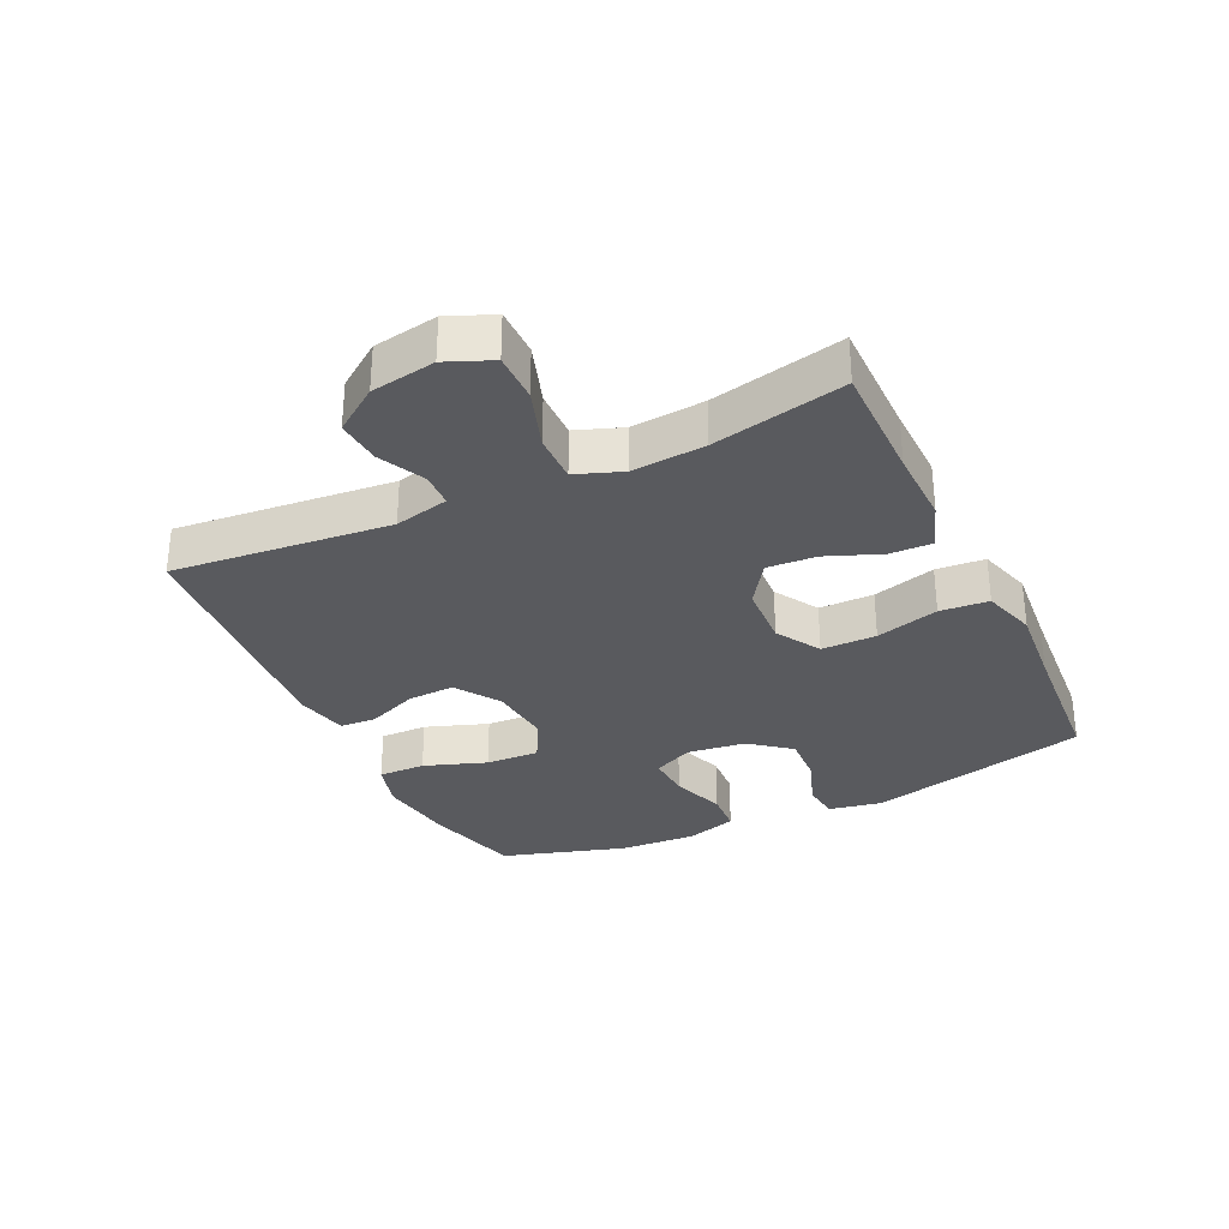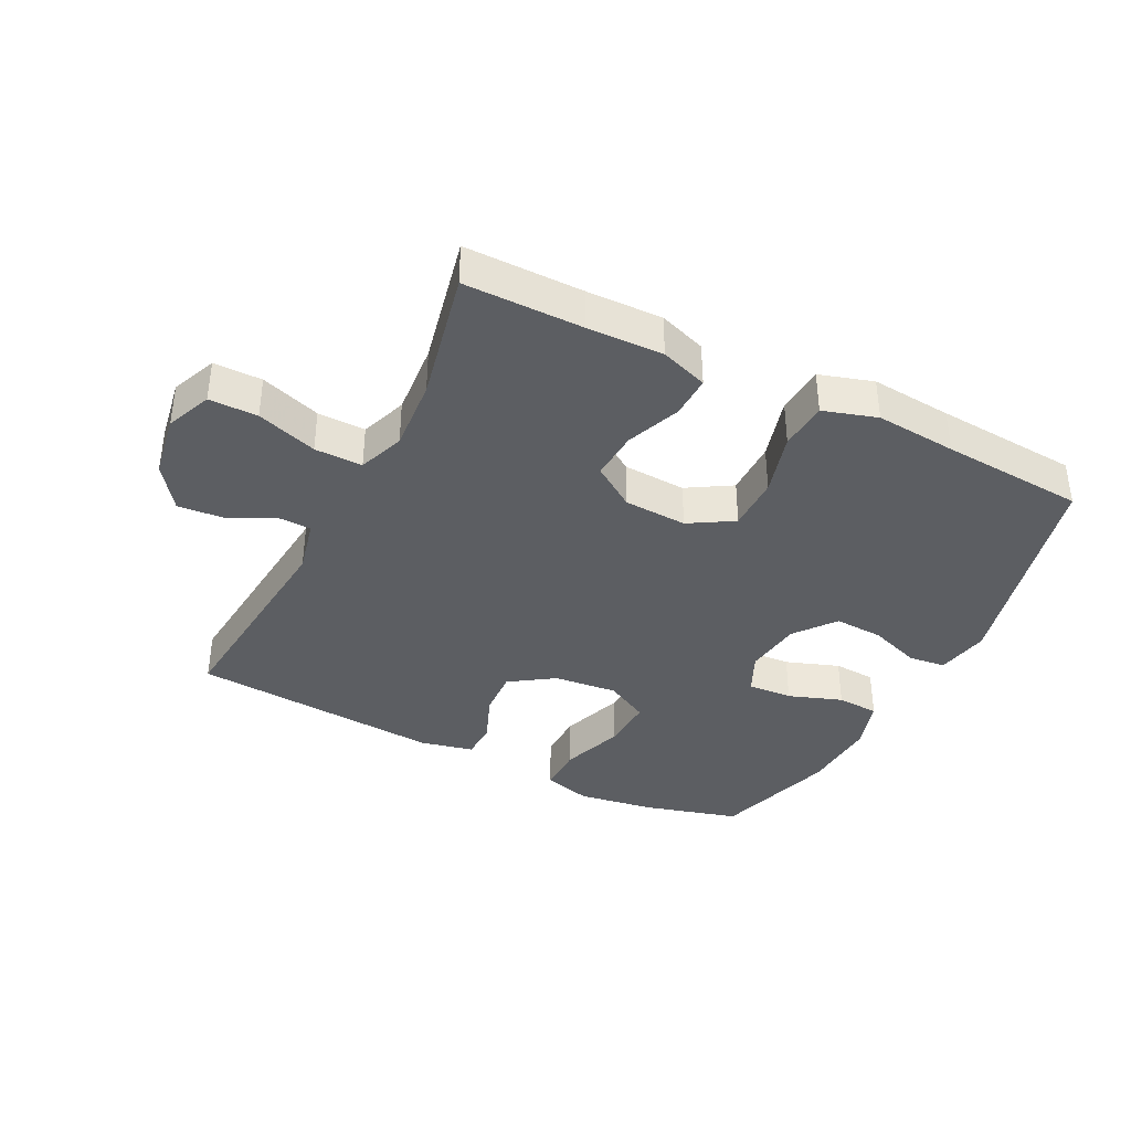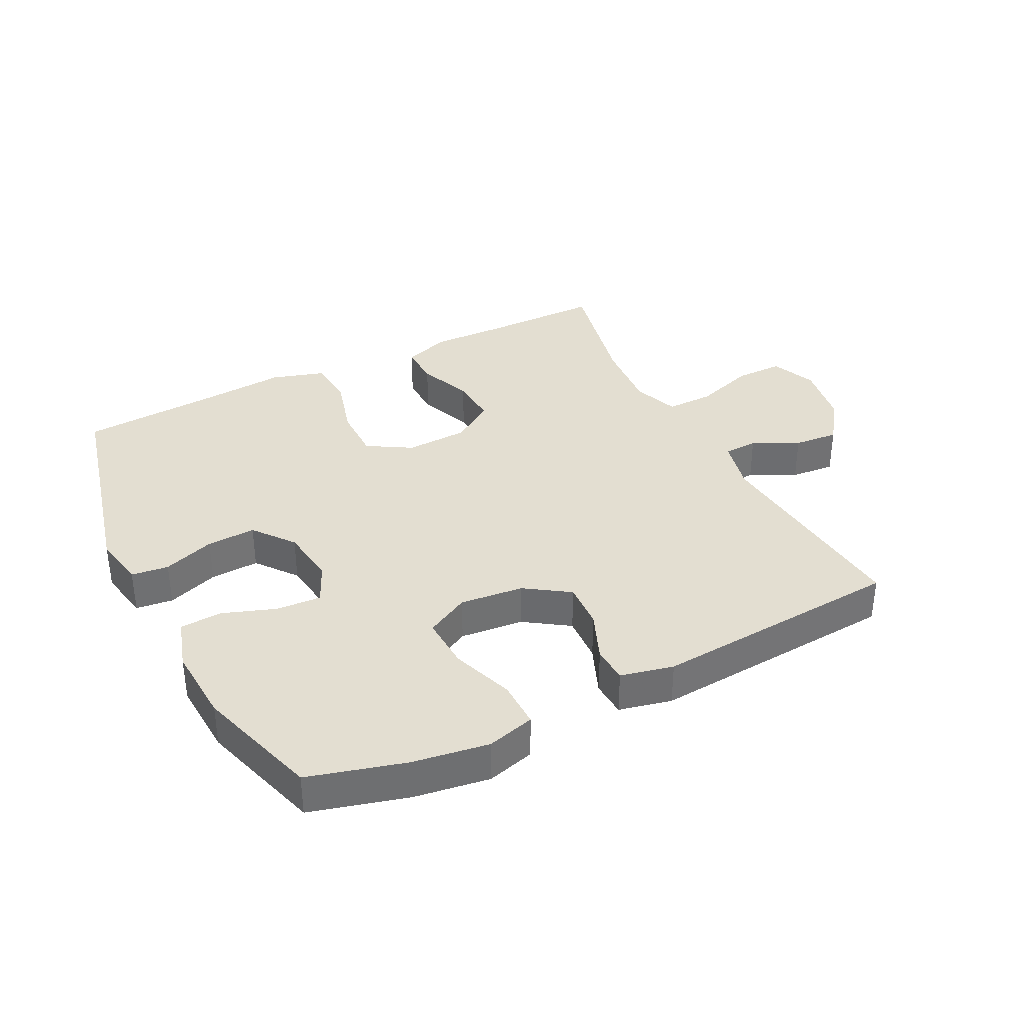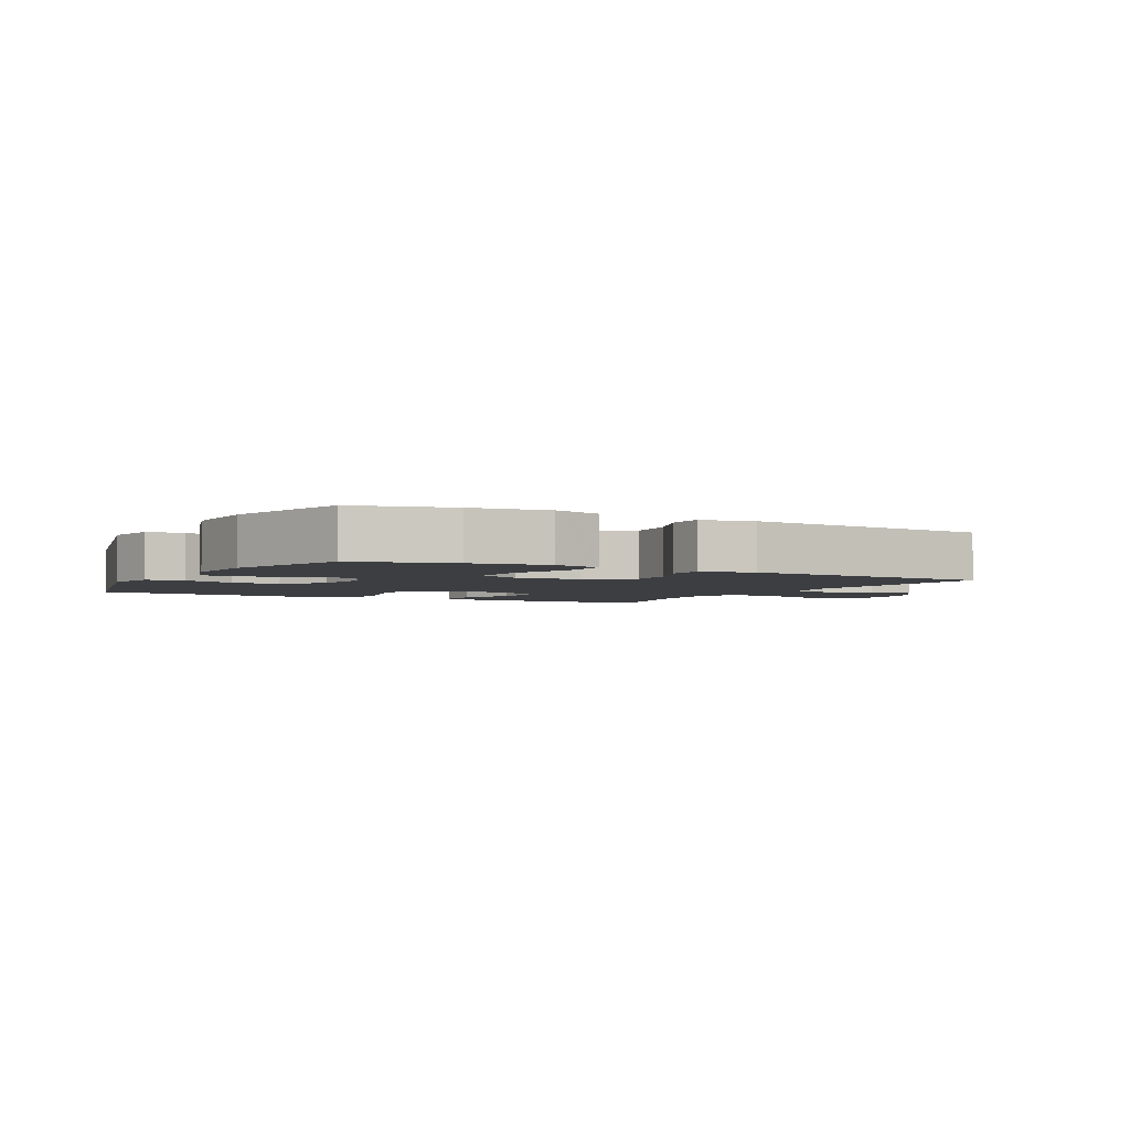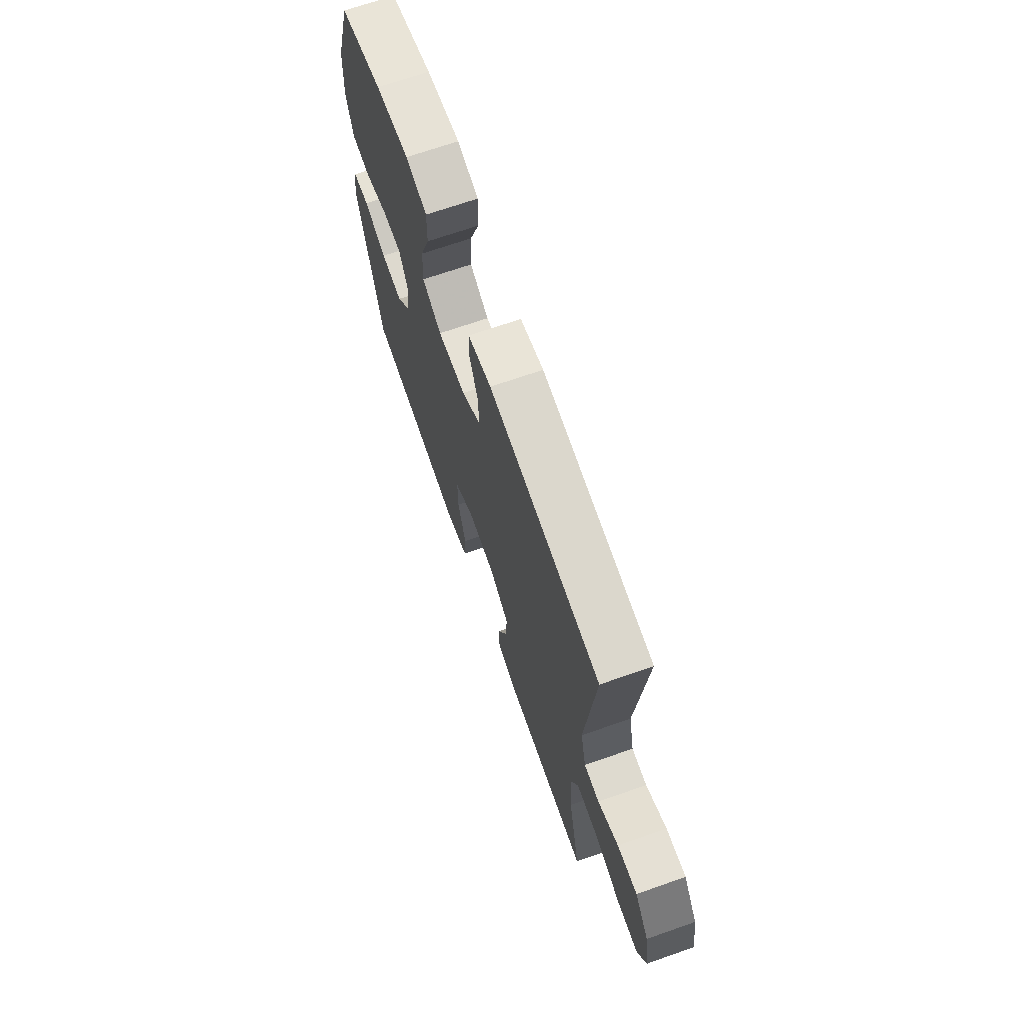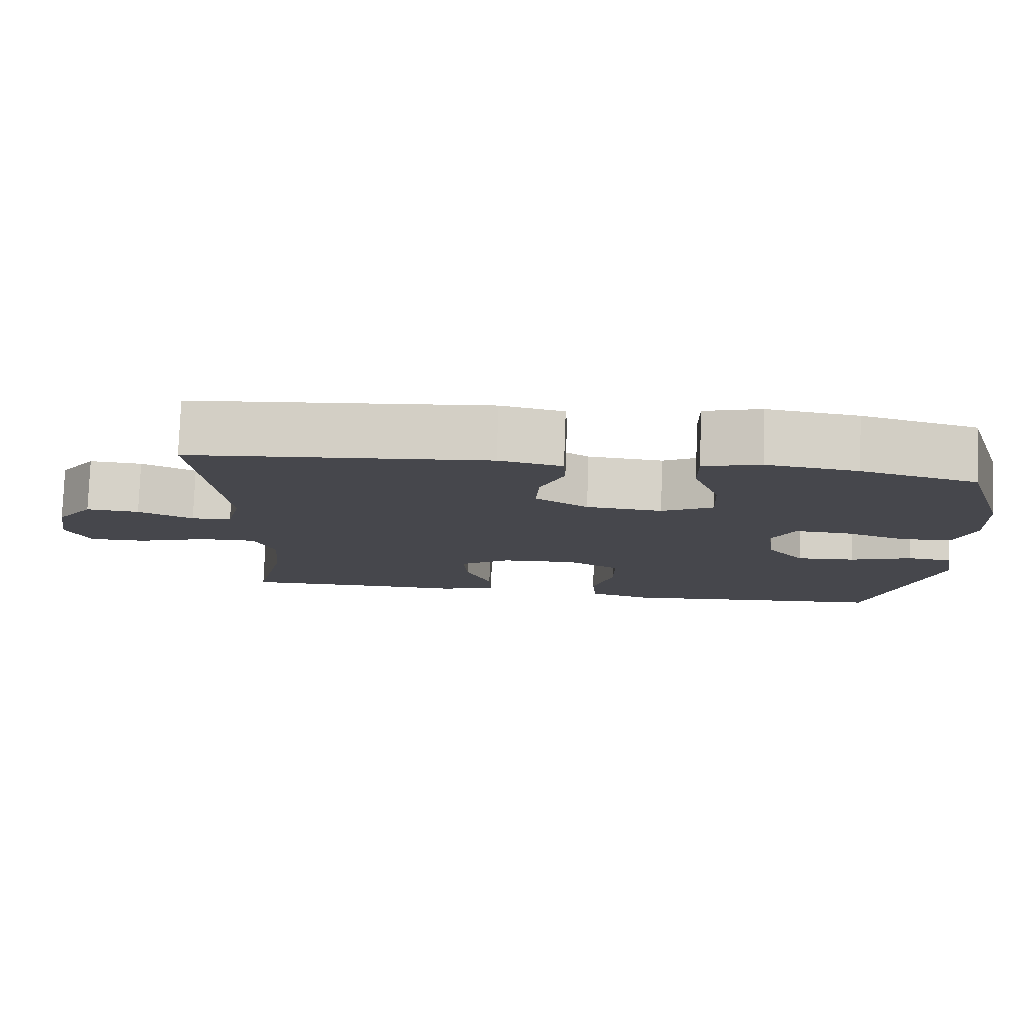
<metadata>
{"format":"obj","ext":"obj","renderer":"f3d","projection":"perspective","resolution":1024,"background":"white","views":[{"elev":-31.4,"azim":115.3,"up":"+Y"},{"elev":-38.1,"azim":153.3,"up":"+Y"},{"elev":36.0,"azim":-26.8,"up":"+Y"},{"elev":-3.2,"azim":-28.5,"up":"+Y"},{"elev":69.2,"azim":70.7,"up":"+Z"},{"elev":79.1,"azim":-178.0,"up":"+Z"}]}
</metadata>
<code>
v -0.5 0.07 -0.5
v -0.586 0.07 -0.149
v -0.57 0.07 -0.065
v -0.511 0.07 -0.058
v -0.429 0.07 -0.087
v -0.351 0.07 -0.091
v -0.301 0.07 -0.027
v -0.289 0.07 0.065
v -0.319 0.07 0.129
v -0.39 0.07 0.125
v -0.475 0.07 0.095
v -0.542 0.07 0.099
v -0.567 0.07 0.18
v -0.56 0.07 0.303
v -0.5 0.07 0.5
v -0.347 0.07 0.542
v -0.226 0.07 0.56
v -0.15 0.07 0.539
v -0.151 0.07 0.464
v -0.186 0.07 0.365
v -0.19 0.07 0.28
v -0.121 0.07 0.243
v -0.02 0.07 0.253
v 0.05 0.07 0.3
v 0.046 0.07 0.375
v 0.014 0.07 0.454
v 0.017 0.07 0.512
v 0.101 0.07 0.531
v 0.5 0.07 0.5
v 0.467 0.07 0.155
v 0.487 0.07 0.069
v 0.541 0.07 0.067
v 0.614 0.07 0.103
v 0.685 0.07 0.109
v 0.735 0.07 0.039
v 0.752 0.07 -0.063
v 0.722 0.07 -0.135
v 0.645 0.07 -0.135
v 0.549 0.07 -0.103
v 0.473 0.07 -0.102
v 0.446 0.07 -0.175
v 0.455 0.07 -0.291
v 0.5 0.07 -0.5
v 0.312 0.07 -0.5
v 0.192 0.07 -0.503
v 0.117 0.07 -0.477
v 0.119 0.07 -0.41
v 0.153 0.07 -0.324
v 0.158 0.07 -0.246
v 0.09 0.07 -0.2
v -0.01 0.07 -0.195
v -0.08 0.07 -0.237
v -0.08 0.07 -0.324
v -0.052 0.07 -0.424
v -0.058 0.07 -0.501
v -0.143 0.07 -0.527
v -0.272 0.07 -0.516
v -0.5 0 -0.5
v -0.586 0 -0.149
v -0.57 0 -0.065
v -0.511 0 -0.058
v -0.429 0 -0.087
v -0.351 0 -0.091
v -0.301 0 -0.027
v -0.289 0 0.065
v -0.319 0 0.129
v -0.39 0 0.125
v -0.475 0 0.095
v -0.542 0 0.099
v -0.567 0 0.18
v -0.56 0 0.303
v -0.5 0 0.5
v -0.347 0 0.542
v -0.226 0 0.56
v -0.15 0 0.539
v -0.151 0 0.464
v -0.186 0 0.365
v -0.19 0 0.28
v -0.121 0 0.243
v -0.02 0 0.253
v 0.05 0 0.3
v 0.046 0 0.375
v 0.014 0 0.454
v 0.017 0 0.512
v 0.101 0 0.531
v 0.5 0 0.5
v 0.467 0 0.155
v 0.487 0 0.069
v 0.541 0 0.067
v 0.614 0 0.103
v 0.685 0 0.109
v 0.735 0 0.039
v 0.752 0 -0.063
v 0.722 0 -0.135
v 0.645 0 -0.135
v 0.549 0 -0.103
v 0.473 0 -0.102
v 0.446 0 -0.175
v 0.455 0 -0.291
v 0.5 0 -0.5
v 0.312 0 -0.5
v 0.192 0 -0.503
v 0.117 0 -0.477
v 0.119 0 -0.41
v 0.153 0 -0.324
v 0.158 0 -0.246
v 0.09 0 -0.2
v -0.01 0 -0.195
v -0.08 0 -0.237
v -0.08 0 -0.324
v -0.052 0 -0.424
v -0.058 0 -0.501
v -0.143 0 -0.527
v -0.272 0 -0.516
f 55 56 57
f 54 55 57
f 53 54 57
f 3 4 5
f 2 3 5
f 1 2 5
f 57 1 5
f 53 57 5
f 52 53 5
f 51 52 5 6
f 50 51 6 7
f 46 47 48
f 45 46 48
f 44 45 48
f 44 48 49
f 43 44 49
f 42 43 49
f 41 42 49 50
f 37 38 39
f 36 37 39
f 35 36 39
f 34 35 39
f 33 34 39
f 32 33 39
f 31 32 39 40
f 50 7 8
f 41 50 8
f 40 41 8
f 31 40 8
f 30 31 8
f 28 29 30
f 27 28 30
f 26 27 30
f 25 26 30
f 18 19 20
f 17 18 20
f 16 17 20
f 15 16 20
f 14 15 20
f 13 14 20
f 12 13 20
f 11 12 20
f 10 11 20
f 9 10 20 21
f 8 9 21 22
f 24 25 30
f 23 24 30 8
f 8 22 23
f 114 113 112
f 114 112 111
f 114 111 110
f 62 61 60
f 62 60 59
f 62 59 58
f 62 58 114
f 62 114 110
f 62 110 109
f 63 62 109 108
f 64 63 108 107
f 105 104 103
f 105 103 102
f 105 102 101
f 106 105 101
f 106 101 100
f 106 100 99
f 107 106 99 98
f 96 95 94
f 96 94 93
f 96 93 92
f 96 92 91
f 96 91 90
f 96 90 89
f 97 96 89 88
f 65 64 107
f 65 107 98
f 65 98 97
f 65 97 88
f 65 88 87
f 87 86 85
f 87 85 84
f 87 84 83
f 87 83 82
f 77 76 75
f 77 75 74
f 77 74 73
f 77 73 72
f 77 72 71
f 77 71 70
f 77 70 69
f 77 69 68
f 77 68 67
f 78 77 67 66
f 79 78 66 65
f 87 82 81
f 65 87 81 80
f 80 79 65
f 1 58 59 2
f 2 59 60 3
f 3 60 61 4
f 4 61 62 5
f 5 62 63 6
f 6 63 64 7
f 7 64 65 8
f 8 65 66 9
f 9 66 67 10
f 10 67 68 11
f 11 68 69 12
f 12 69 70 13
f 13 70 71 14
f 14 71 72 15
f 15 72 73 16
f 16 73 74 17
f 17 74 75 18
f 18 75 76 19
f 19 76 77 20
f 20 77 78 21
f 21 78 79 22
f 22 79 80 23
f 23 80 81 24
f 24 81 82 25
f 25 82 83 26
f 26 83 84 27
f 27 84 85 28
f 28 85 86 29
f 29 86 87 30
f 30 87 88 31
f 31 88 89 32
f 32 89 90 33
f 33 90 91 34
f 34 91 92 35
f 35 92 93 36
f 36 93 94 37
f 37 94 95 38
f 38 95 96 39
f 39 96 97 40
f 40 97 98 41
f 41 98 99 42
f 42 99 100 43
f 43 100 101 44
f 44 101 102 45
f 45 102 103 46
f 46 103 104 47
f 47 104 105 48
f 48 105 106 49
f 49 106 107 50
f 50 107 108 51
f 51 108 109 52
f 52 109 110 53
f 53 110 111 54
f 54 111 112 55
f 55 112 113 56
f 56 113 114 57
f 57 114 58 1

</code>
